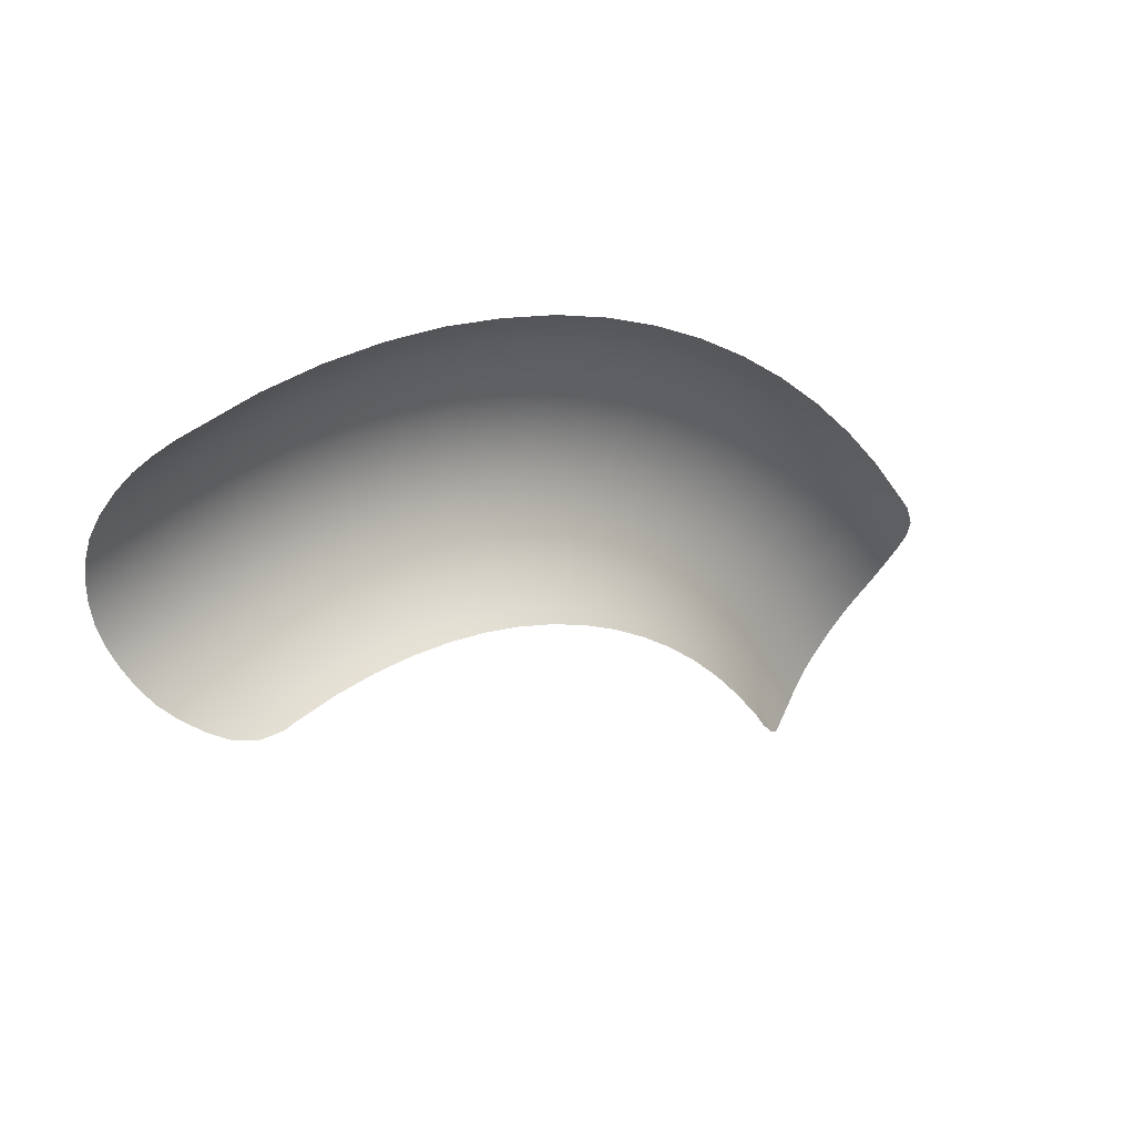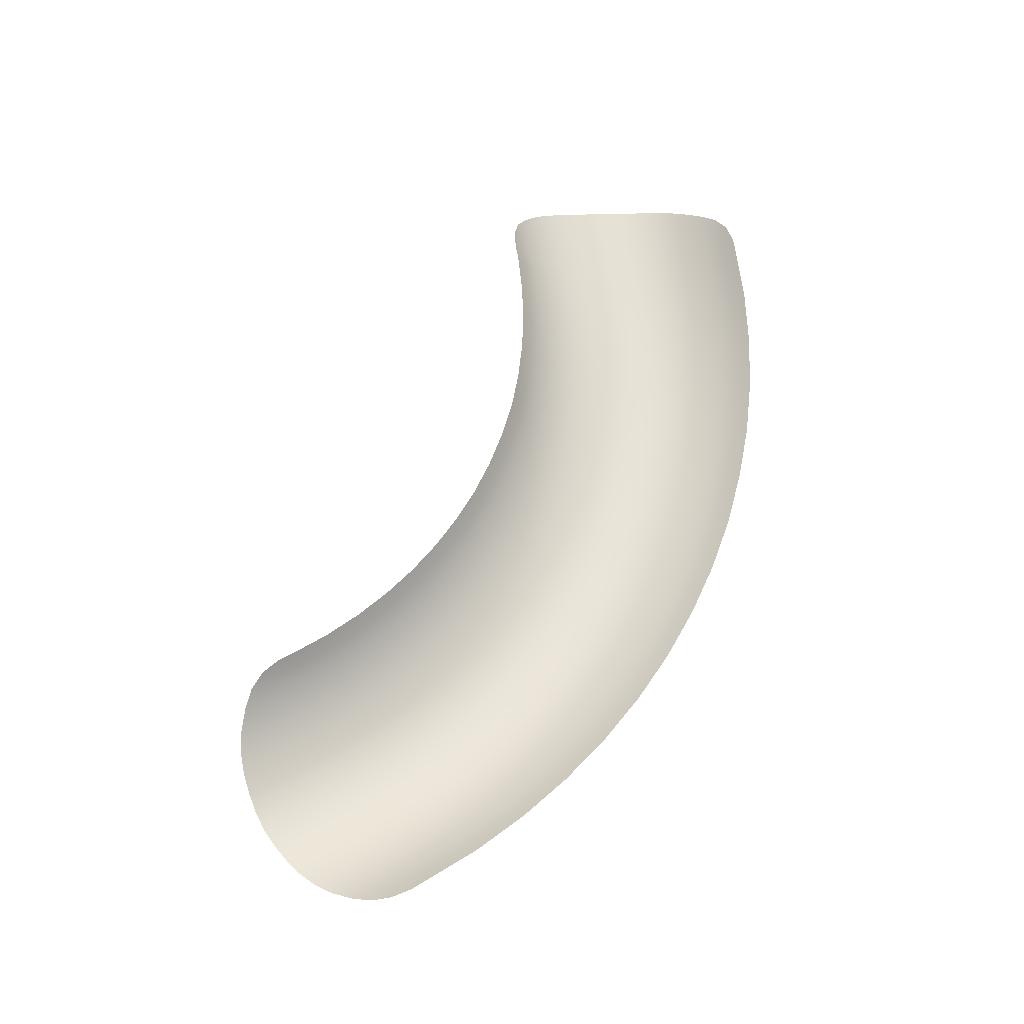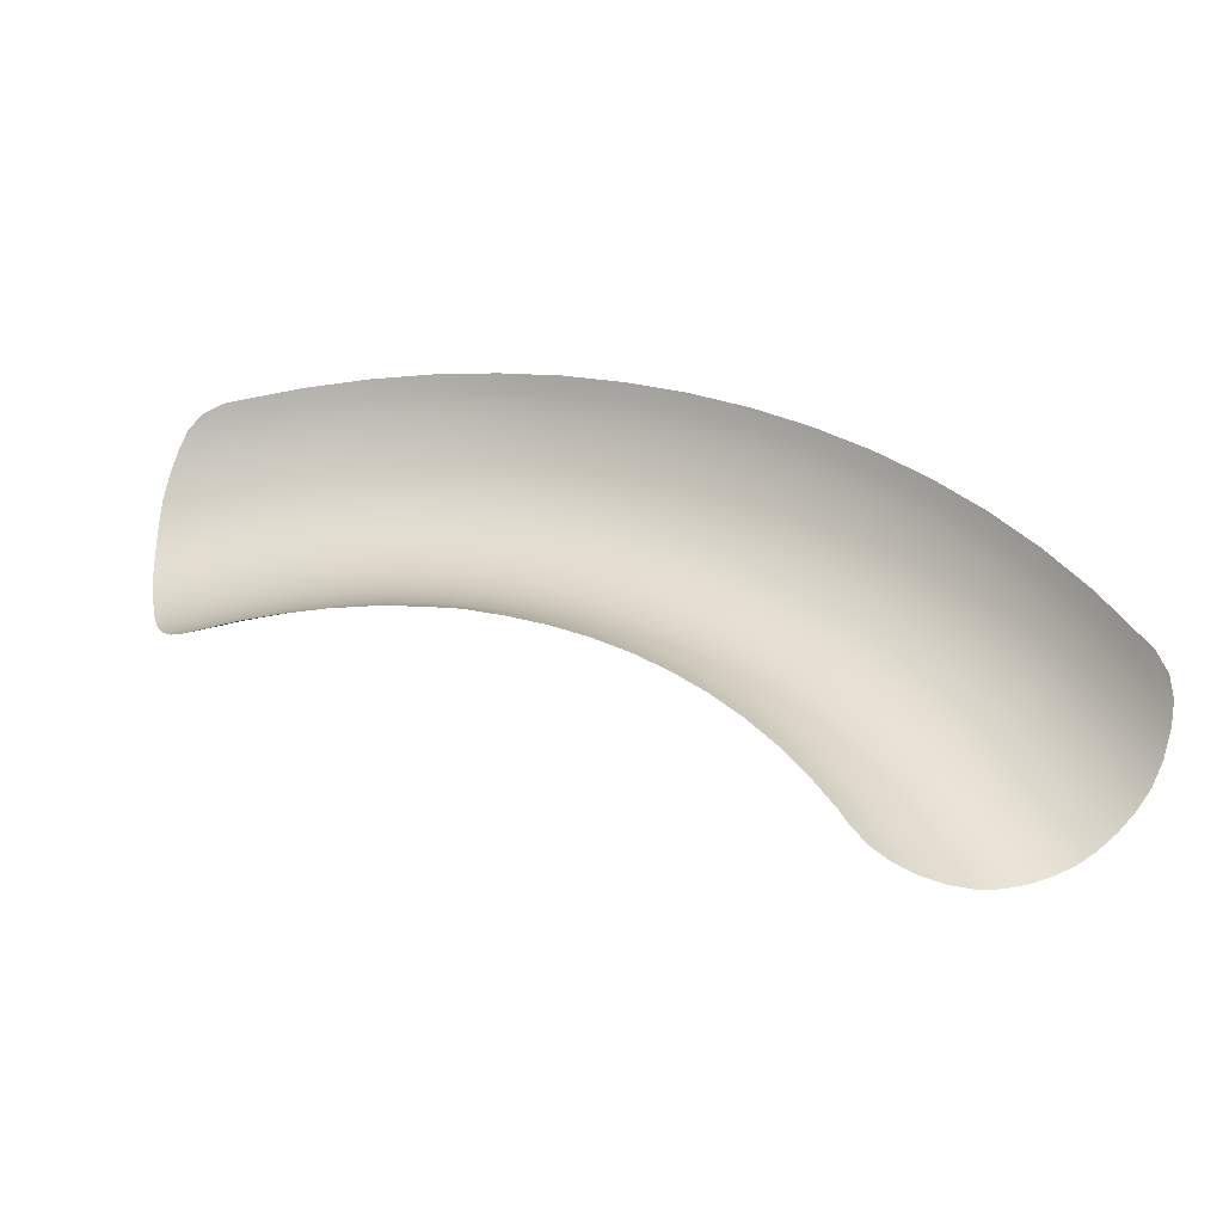
<metadata>
{"format":"obj","ext":"obj","renderer":"f3d","projection":"perspective","resolution":1024,"background":"white","views":[{"elev":34.7,"azim":136.3,"up":"+Z"},{"elev":64.8,"azim":-91.5,"up":"+Y"},{"elev":-29.3,"azim":-167.9,"up":"+Z"}]}
</metadata>
<code>
g ENV_S09_SS_Slime_mesh12_MO
v -61.08 36.87 249.3
v -64.67 36.97 248.8
v -64.55 36.35 248
v -68.21 37.15 248
v -61.01 36.25 248.5
v -57.46 36.82 249.5
v -57.44 36.21 248.7
v -53.83 36.83 249.5
v -53.86 36.22 248.7
v -50.21 36.93 249.1
v -60.93 35.72 247.6
v -64.41 35.81 247.1
v -57.42 35.67 247.8
v -68.04 36.52 247.2
v -67.85 35.96 246.4
v -71.46 36.7 246.1
v -71.68 37.33 246.9
v -74.78 36.96 244.8
v -75.06 37.59 245.6
v -77.98 37.26 243.3
v -78.31 37.89 244
v -81.06 37.61 241.5
v -81.43 38.25 242.2
v -83.98 38 239.5
v -84.39 38.65 240.1
v -86.73 38.44 237.2
v -87.18 39.09 237.9
v -89.29 38.92 234.8
v -89.78 39.57 235.4
v -91.65 39.43 232.1
v -92.18 40.09 232.7
v -93.79 39.98 229.3
v -94.35 40.65 229.8
v -96.27 41.27 226.8
v -80.65 37.05 240.7
v -83.53 37.44 238.8
v -86.23 37.87 236.5
v -88.75 38.33 234.1
v -91.07 38.84 231.5
v -93.18 39.38 228.8
v -77.63 36.71 242.5
v -74.48 36.41 244
v -71.21 36.16 245.3
v -88.04 37.73 233.3
v -90.31 38.23 230.8
v -92.37 38.75 228.1
v -85.57 37.27 235.7
v -82.93 36.85 237.8
v -80.12 36.47 239.8
v -77.16 36.14 241.5
v -74.08 35.85 243
v -70.88 35.6 244.3
v -67.59 35.41 245.3
v -64.24 35.26 246
v -67.32 34.99 244.2
v -60.83 35.17 246.5
v -64.04 34.85 244.9
v -79.55 36.03 238.8
v -76.66 35.7 240.5
v -73.65 35.42 242
v -70.53 35.18 243.2
v -82.29 36.4 236.9
v -84.87 36.81 234.8
v -87.28 37.26 232.5
v -89.49 37.74 230
v -91.5 38.25 227.4
v -70.16 34.9 242.1
v -73.2 35.13 240.9
v -67.03 34.71 243
v -76.13 35.4 239.5
v -78.95 35.72 237.8
v -81.62 36.08 236
v -84.13 36.48 233.9
v -86.48 36.92 231.7
v -88.63 37.39 229.2
v -90.59 37.89 226.7
v -75.59 35.25 238.4
v -78.32 35.56 236.8
v -80.92 35.91 235
v -83.37 36.3 233
v -85.65 36.72 230.8
v -87.74 37.18 228.5
v -89.65 37.66 226
v -72.73 34.98 239.8
v -80.2 35.88 234
v -82.58 36.25 232.1
v -84.79 36.66 230
v -86.83 37.11 227.7
v -77.68 35.53 235.8
v -88.68 37.58 225.3
v -75.03 35.23 237.3
v -83.93 36.75 229.2
v -81.79 36.35 231.2
v -85.91 37.18 227
v -79.48 35.98 233.1
v -87.7 37.64 224.6
v -77.03 35.65 234.8
v -72.26 34.97 238.7
v -74.46 35.36 236.3
v -69.78 34.75 240.9
v -66.74 34.57 241.9
v -69.39 34.75 239.8
v -71.77 35.11 237.6
v -63.84 34.57 243.7
v -60.72 34.76 245.4
v -57.4 35.13 246.7
v -53.9 35.68 247.8
v -50.3 36.3 248.3
v -49.3 36.31 248.2
v -49.21 36.93 249
v -50.4 35.74 247.5
v -53.95 35.13 246.7
v -57.37 34.72 245.6
v -60.6 34.48 244.2
v -48.19 36.34 248.1
v -47.98 36.76 248.6
v -47.08 36.37 247.9
v -49.39 35.77 247.4
v -47.26 35.83 247.1
v -46.41 35.85 247
v -46.87 35.29 245.9
v -45.81 35.32 245.8
v -50.53 35.2 246.4
v -54.01 34.72 245.5
v -57.34 34.44 244.4
v -46.61 34.89 244.7
v -49.66 34.81 245.1
v -45.4 34.92 244.6
v -49.52 35.22 246.3
v -46.51 34.62 243.5
v -45.2 34.65 243.4
v -50.66 34.78 245.2
v -54.07 34.45 244.4
v -50.81 34.51 244.1
v -46.49 34.49 242.3
v -49.95 34.4 242.8
v -45.11 34.52 242.1
v -49.8 34.53 243.9
v -46.53 34.5 241.1
v -45.11 34.54 240.9
v -46.64 34.66 239.9
v -45.19 34.69 239.7
v -45.42 34.99 238.6
v -57.31 34.31 243.2
v -54.13 34.32 243.2
v -50.96 34.38 242.9
v -60.48 34.35 243
v -63.63 34.44 242.6
v -66.43 34.58 240.7
v -63.42 34.45 241.4
v -60.36 34.36 241.8
v -57.28 34.32 242
v -54.19 34.33 242
v -66.13 34.73 239.6
v -63.2 34.6 240.2
v -60.24 34.52 240.6
v -51.11 34.39 241.7
v -57.25 34.48 240.8
v -68.99 34.9 238.7
v -50.11 34.41 241.6
v -50.26 34.57 240.4
v -54.25 34.49 240.8
v -51.26 34.54 240.5
v -60.11 34.81 239.5
v -57.21 34.78 239.7
v -54.31 34.78 239.7
v -51.42 34.84 239.4
v -50.42 34.86 239.3
v -46.84 34.95 238.8
v -50.57 35.3 238.2
v -47.11 35.38 237.7
v -45.73 35.42 237.5
v -46.11 35.98 236.5
v -57.18 35.21 238.6
v -54.37 35.22 238.5
v -51.57 35.27 238.3
v -59.99 35.25 238.4
v -47.43 35.95 236.7
v -50.72 35.87 237.1
v -51.72 35.84 237.2
v -54.43 35.79 237.5
v -57.15 35.78 237.5
v -47.82 36.64 235.7
v -46.61 36.67 235.6
v -47.29 37.47 234.7
v -50.87 36.56 236.1
v -59.87 35.81 237.3
v -54.49 36.48 236.5
v -57.12 36.47 236.5
v -51.87 36.53 236.3
v -59.75 36.51 236.4
v -48.35 37.44 234.9
v -51 37.37 235.2
v -52 37.34 235.4
v -54.54 37.29 235.6
v -57.1 37.29 235.6
v -49 38.35 234.1
v -48.15 38.37 234
v -49.02 39.17 233.5
v -51.13 38.29 234.4
v -50.12 39.14 233.7
v -50.04 39.74 233.3
v -51.32 39.98 233.3
v -51.23 39.11 233.8
v -52.31 39.97 233.5
v -52.13 38.26 234.5
v -52.23 39.09 234
v -54.67 39.91 233.6
v -54.63 39.03 234.2
v -57.03 39.9 233.7
v -54.6 38.21 234.8
v -57.05 39.03 234.2
v -59.39 39.93 233.5
v -57.07 38.21 234.8
v -59.46 39.06 234
v -61.73 40 233.2
v -59.54 38.24 234.6
v -61.86 39.12 233.7
v -64.04 40.12 232.7
v -59.64 37.32 235.5
v -61.99 38.3 234.3
v -64.22 39.24 233.2
v -62.17 37.39 235.1
v -66.52 39.36 232.5
v -66.29 40.23 232
v -68.49 40.4 231.1
v -64.41 38.41 233.8
v -62.36 36.58 236
v -68.77 39.53 231.6
v -70.61 40.6 230.1
v -66.77 38.55 233
v -64.66 37.5 234.5
v -62.56 35.89 237
v -70.93 39.74 230.5
v -72.64 40.83 228.9
v -69.07 38.72 232.1
v -67.1 37.64 233.8
v -64.93 36.69 235.4
v -62.77 35.33 238
v -73.01 39.97 229.3
v -74.57 41.09 227.6
v -71.29 38.93 231.1
v -69.47 37.82 232.9
v -74.98 40.24 228
v -76.39 41.38 226.1
v -73.41 39.17 229.8
v -76.84 40.53 226.4
v -78.08 41.69 224.5
v -62.99 34.89 239.1
v -65.82 35.02 238.5
v -65.51 35.44 237.4
v -68.59 35.18 237.6
v -75.44 39.45 228.4
v -78.57 40.86 224.8
v -79.64 42.03 222.7
v -65.22 36.01 236.4
v -67.82 36.16 235.6
v -71.29 35.39 236.6
v -68.2 35.6 236.6
v -70.81 35.8 235.5
v -73.89 35.63 235.3
v -67.45 36.84 234.7
v -70.34 36.35 234.6
v -69.89 37.03 233.7
v -73.33 36.04 234.3
v -76.39 35.91 233.8
v -71.76 38.04 231.8
v -72.26 37.25 232.5
v -72.78 36.58 233.4
v -73.95 38.29 230.5
v -75.75 36.31 232.9
v -78.76 36.23 232.2
v -74.52 37.51 231.2
v -75.12 36.85 232
v -76.03 38.57 229
v -78.04 36.62 231.3
v -80.99 36.59 230.4
v -76.67 37.8 229.7
v -77.35 37.15 230.5
v -77.34 39.75 226.9
v -80.2 36.97 229.6
v -83.07 36.98 228.4
v -79.44 37.48 228.8
v -78 38.88 227.4
v -78.7 38.12 228.1
v -79.11 40.08 225.2
v -82.22 37.34 227.6
v -84.98 37.39 226.2
v -81.39 37.84 226.9
v -80.59 38.47 226.3
v -79.82 39.22 225.7
v -80.17 41.2 223
v -81.05 42.39 220.9
v -80.74 40.43 223.3
v -81.61 41.57 221.1
v -82.33 42.8 218.9
v -81.51 39.58 223.8
v -82.32 38.85 224.3
v -82.23 40.81 221.4
v -82.91 41.98 219.1
v -83.03 39.97 221.8
v -83.18 38.23 224.9
v -83.4 42.14 218.2
v -82.81 42.95 218
v -83.54 41.22 219.3
v -83.9 39.25 222.3
v -84.07 37.74 225.6
v -83.96 42.33 217.3
v -83.62 42.9 217
v -84.51 42.51 216.3
v -84.04 41.39 218.5
v -84.39 40.39 219.7
v -85.11 41.75 216.6
v -85.54 41.89 215.9
v -86.23 41.01 216.5
v -86.76 41.19 215.6
v -84.89 40.56 218.8
v -85.8 39.85 219.2
v -87.33 40.36 216.6
v -87.94 40.56 215.5
v -88.42 39.81 216.8
v -89.08 40.03 215.7
v -85.3 39.68 220.1
v -84.81 38.65 222.8
v -86.26 39.09 220.5
v -85.75 38.17 223.3
v -86.72 37.84 224
v -87.25 38.63 221
v -87.75 38.8 220.1
v -86.76 39.26 219.6
v -88.27 38.31 221.5
v -89.5 39.37 217.2
v -90.2 39.6 216
v -90.57 39.07 217.6
v -91.28 39.31 216.4
v -89.3 38.12 222.1
v -88.77 38.47 220.7
v -89.8 38.29 221.3
v -91.63 38.89 218.1
v -92.36 39.13 216.9
v -93.37 39.08 217.6
v -90.33 38.08 222.7
v -90.84 38.25 221.9
v -92.65 38.84 218.8
v -91.35 38.18 223.3
v -91.86 38.35 222.5
v -93.6 38.92 219.5
v -94.3 39.15 218.3
v -95.18 39.36 219.2
v -92.34 38.42 224
v -92.85 38.59 223.1
v -94.52 39.14 220.3
v -93.3 38.8 224.6
v -93.81 38.97 223.7
v -95.35 39.48 221.1
v -95.96 39.68 220.1
v -96.6 40.1 221.2
v -94.21 39.31 225.2
v -94.72 39.48 224.4
v -96.06 39.93 222.1
v -95.06 39.95 225.9
v -95.57 40.12 225
v -96.65 40.48 223.2
v -97.08 40.62 222.4
v -97.33 41.1 223.6
v -95.69 40.57 226.3
v -96.21 40.73 225.5
v -96.8 41.41 226
v -96.77 40.91 224.5
v -97.25 41.4 224.7
g ENV_S09_SS_Slime_mesh12_MO_0
f 3 2 1
f 4 2 3
f 5 3 1
f 5 1 6
f 7 5 6
f 7 6 8
f 9 7 8
f 9 8 10
f 11 5 7
f 12 3 5
f 11 12 5
f 13 7 9
f 13 11 7
f 14 4 3
f 15 14 3
f 12 15 3
f 14 16 4
f 14 15 16
f 16 17 4
f 16 18 17
f 18 19 17
f 18 20 19
f 20 21 19
f 20 22 21
f 22 23 21
f 22 24 23
f 24 25 23
f 24 26 25
f 26 27 25
f 26 28 27
f 28 29 27
f 28 30 29
f 30 31 29
f 30 32 31
f 32 33 31
f 33 32 34
f 22 20 35
f 24 22 36
f 22 35 36
f 26 24 37
f 24 36 37
f 28 26 38
f 26 37 38
f 30 28 39
f 28 38 39
f 32 30 40
f 30 39 40
f 20 41 35
f 20 18 41
f 18 42 41
f 42 18 16
f 43 42 16
f 15 43 16
f 38 37 44
f 39 38 45
f 38 44 45
f 40 39 46
f 39 45 46
f 37 47 44
f 37 36 47
f 36 48 47
f 36 35 48
f 35 49 48
f 35 41 49
f 41 50 49
f 41 42 50
f 42 51 50
f 51 42 43
f 52 51 43
f 52 43 15
f 53 52 15
f 53 15 12
f 54 53 12
f 54 12 11
f 52 53 55
f 55 53 54
f 56 54 11
f 56 11 13
f 57 55 54
f 57 54 56
f 49 50 58
f 59 50 51
f 50 59 58
f 60 51 52
f 60 59 51
f 61 52 55
f 61 60 52
f 49 58 62
f 48 49 62
f 48 62 63
f 47 48 63
f 47 63 64
f 44 47 64
f 44 64 65
f 45 44 65
f 45 65 66
f 46 45 66
f 67 61 55
f 68 60 61
f 67 68 61
f 69 67 55
f 69 55 57
f 68 70 60
f 70 59 60
f 70 71 59
f 71 58 59
f 71 72 58
f 72 62 58
f 62 72 73
f 63 62 73
f 63 73 74
f 64 63 74
f 64 74 75
f 65 64 75
f 65 75 76
f 66 65 76
f 77 70 68
f 78 71 70
f 77 78 70
f 79 72 71
f 78 79 71
f 73 72 80
f 72 79 80
f 74 73 81
f 73 80 81
f 75 74 82
f 74 81 82
f 76 75 83
f 75 82 83
f 84 77 68
f 84 68 67
f 85 79 78
f 80 79 86
f 79 85 86
f 81 80 87
f 80 86 87
f 82 81 88
f 81 87 88
f 89 78 77
f 89 85 78
f 83 82 90
f 82 88 90
f 91 77 84
f 91 89 77
f 87 86 92
f 86 85 93
f 86 93 92
f 88 87 94
f 87 92 94
f 85 89 95
f 85 95 93
f 90 88 96
f 88 94 96
f 97 89 91
f 89 97 95
f 98 91 84
f 99 97 91
f 99 91 98
f 98 84 100
f 100 84 67
f 100 67 101
f 67 69 101
f 102 98 100
f 102 100 101
f 103 99 98
f 103 98 102
f 101 69 104
f 104 69 57
f 104 57 105
f 105 57 56
f 105 56 106
f 106 56 13
f 106 13 107
f 107 13 9
f 107 9 108
f 108 9 10
f 109 108 10
f 110 109 10
f 111 107 108
f 111 108 109
f 112 106 107
f 112 107 111
f 113 105 106
f 113 106 112
f 114 104 105
f 114 105 113
f 115 109 110
f 116 115 110
f 116 117 115
f 118 111 109
f 118 109 115
f 119 115 117
f 119 118 115
f 120 119 117
f 121 119 120
f 118 119 121
f 122 121 120
f 123 111 118
f 123 112 111
f 124 113 112
f 124 112 123
f 125 114 113
f 125 113 124
f 126 121 122
f 126 127 121
f 128 126 122
f 129 118 121
f 129 123 118
f 127 129 121
f 123 129 127
f 130 126 128
f 127 126 130
f 131 130 128
f 132 124 123
f 132 123 127
f 133 124 132
f 133 125 124
f 134 132 127
f 134 133 132
f 135 130 131
f 135 136 130
f 137 135 131
f 138 127 130
f 138 134 127
f 136 138 130
f 134 138 136
f 139 135 137
f 136 135 139
f 140 139 137
f 141 139 140
f 142 141 140
f 141 142 143
f 144 125 133
f 145 133 134
f 145 144 133
f 146 134 136
f 146 145 134
f 144 147 125
f 147 114 125
f 147 148 114
f 148 104 114
f 148 101 104
f 149 101 148
f 149 102 101
f 150 148 147
f 150 149 148
f 151 147 144
f 151 150 147
f 152 144 145
f 152 151 144
f 153 145 146
f 153 152 145
f 102 149 154
f 154 149 150
f 155 150 151
f 155 154 150
f 156 151 152
f 156 155 151
f 157 153 146
f 157 146 136
f 158 152 153
f 158 156 152
f 159 102 154
f 159 103 102
f 160 157 136
f 160 136 139
f 161 160 139
f 157 160 161
f 141 161 139
f 162 153 157
f 162 158 153
f 163 157 161
f 163 162 157
f 164 156 158
f 165 158 162
f 165 164 158
f 166 162 163
f 166 165 162
f 167 163 161
f 167 166 163
f 168 161 141
f 168 167 161
f 169 168 141
f 169 141 143
f 170 168 169
f 167 168 170
f 171 169 143
f 171 170 169
f 172 171 143
f 171 172 173
f 174 165 166
f 175 166 167
f 175 174 166
f 176 167 170
f 176 175 167
f 174 177 165
f 177 164 165
f 178 171 173
f 179 170 171
f 178 179 171
f 180 176 170
f 179 180 170
f 181 175 176
f 180 181 176
f 182 174 175
f 181 182 175
f 183 178 173
f 184 183 173
f 183 184 185
f 186 179 178
f 180 179 186
f 183 186 178
f 187 177 174
f 182 187 174
f 188 181 180
f 189 182 181
f 188 189 181
f 190 180 186
f 190 188 180
f 191 187 182
f 189 191 182
f 192 183 185
f 193 186 183
f 192 193 183
f 190 186 194
f 186 193 194
f 195 188 190
f 194 195 190
f 196 189 188
f 195 196 188
f 197 192 185
f 198 197 185
f 197 198 199
f 200 193 192
f 193 200 194
f 197 200 192
f 201 197 199
f 201 199 202
f 201 202 203
f 201 204 197
f 204 201 203
f 204 200 197
f 204 203 205
f 200 206 194
f 200 204 206
f 207 204 205
f 204 207 206
f 205 208 207
f 208 209 207
f 207 209 206
f 208 210 209
f 206 211 194
f 209 211 206
f 211 195 194
f 210 212 209
f 209 212 211
f 210 213 212
f 211 214 195
f 212 214 211
f 214 196 195
f 213 215 212
f 212 215 214
f 213 216 215
f 214 217 196
f 215 217 214
f 216 218 215
f 215 218 217
f 216 219 218
f 217 220 196
f 196 220 189
f 220 191 189
f 218 221 217
f 217 221 220
f 219 222 218
f 218 222 221
f 220 223 191
f 221 223 220
f 224 222 219
f 225 224 219
f 224 225 226
f 222 227 221
f 221 227 223
f 222 224 227
f 223 228 191
f 191 228 187
f 229 224 226
f 229 226 230
f 224 231 227
f 224 229 231
f 227 232 223
f 223 232 228
f 228 233 187
f 187 233 177
f 234 229 230
f 234 230 235
f 229 236 231
f 236 229 234
f 231 237 227
f 237 232 227
f 231 236 237
f 232 238 228
f 228 238 233
f 232 237 238
f 233 239 177
f 177 239 164
f 240 234 235
f 240 235 241
f 242 236 234
f 242 234 240
f 236 243 237
f 236 242 243
f 244 240 241
f 244 241 245
f 246 242 240
f 246 240 244
f 247 244 245
f 247 245 248
f 239 249 164
f 164 249 156
f 249 155 156
f 249 250 155
f 250 154 155
f 239 251 249
f 251 250 249
f 250 252 154
f 252 250 251
f 252 159 154
f 253 246 244
f 253 244 247
f 254 247 248
f 254 248 255
f 256 251 239
f 233 256 239
f 238 256 233
f 256 257 251
f 257 256 238
f 252 258 159
f 258 103 159
f 259 252 251
f 257 259 251
f 259 260 252
f 260 258 252
f 258 261 103
f 261 99 103
f 262 257 238
f 237 262 238
f 237 243 262
f 257 263 259
f 263 260 259
f 262 264 257
f 243 264 262
f 264 263 257
f 260 265 258
f 265 261 258
f 261 266 99
f 266 97 99
f 243 267 264
f 242 267 243
f 267 242 246
f 264 268 263
f 267 268 264
f 263 269 260
f 269 265 260
f 268 269 263
f 270 267 246
f 267 270 268
f 270 246 253
f 265 271 261
f 271 266 261
f 266 272 97
f 272 95 97
f 268 273 269
f 270 273 268
f 269 274 265
f 274 271 265
f 273 274 269
f 275 270 253
f 273 270 275
f 271 276 266
f 276 272 266
f 272 277 95
f 277 93 95
f 273 278 274
f 278 273 275
f 274 279 271
f 279 276 271
f 278 279 274
f 275 253 280
f 280 253 247
f 280 247 254
f 276 281 272
f 281 277 272
f 93 277 282
f 92 93 282
f 279 283 276
f 283 281 276
f 278 275 284
f 284 275 280
f 279 278 285
f 283 279 285
f 285 278 284
f 286 280 254
f 284 280 286
f 277 281 287
f 282 277 287
f 92 282 288
f 94 92 288
f 281 283 289
f 287 281 289
f 283 285 290
f 289 283 290
f 285 284 291
f 291 284 286
f 290 285 291
f 286 254 292
f 292 254 255
f 292 255 293
f 291 286 294
f 294 286 292
f 295 292 293
f 294 292 295
f 295 293 296
f 290 291 297
f 297 291 294
f 289 290 298
f 298 290 297
f 299 294 295
f 297 294 299
f 300 295 296
f 299 295 300
f 301 297 299
f 298 297 301
f 302 289 298
f 287 289 302
f 303 300 296
f 304 303 296
f 305 299 300
f 301 299 305
f 305 300 303
f 306 298 301
f 302 298 306
f 307 287 302
f 282 287 307
f 288 282 307
f 308 303 304
f 309 308 304
f 309 310 308
f 311 305 303
f 311 303 308
f 312 301 305
f 306 301 312
f 312 305 311
f 313 308 310
f 313 311 308
f 314 313 310
f 315 313 314
f 311 313 315
f 316 315 314
f 317 312 311
f 317 311 315
f 312 317 318
f 318 317 315
f 319 315 316
f 319 318 315
f 320 319 316
f 321 319 320
f 318 319 321
f 322 321 320
f 323 306 312
f 323 312 318
f 324 306 323
f 324 302 306
f 307 302 324
f 325 323 318
f 325 324 323
f 326 307 324
f 326 324 325
f 288 307 326
f 327 288 326
f 94 288 327
f 96 94 327
f 327 326 328
f 328 326 325
f 328 325 329
f 330 325 318
f 325 330 329
f 330 318 321
f 329 330 321
f 331 327 328
f 96 327 331
f 331 328 329
f 332 329 321
f 332 321 322
f 333 332 322
f 334 332 333
f 329 332 334
f 335 334 333
f 336 96 331
f 90 96 336
f 337 331 329
f 337 329 334
f 331 337 338
f 336 331 338
f 338 337 334
f 339 334 335
f 339 338 334
f 340 339 335
f 339 340 341
f 342 90 336
f 342 336 338
f 83 90 342
f 343 338 339
f 343 342 338
f 344 339 341
f 344 343 339
f 345 83 342
f 76 83 345
f 342 343 346
f 346 343 344
f 345 342 346
f 347 344 341
f 347 346 344
f 348 347 341
f 347 348 349
f 350 76 345
f 350 345 346
f 66 76 350
f 351 346 347
f 351 350 346
f 352 347 349
f 352 351 347
f 353 66 350
f 46 66 353
f 350 351 354
f 354 351 352
f 353 350 354
f 355 352 349
f 355 354 352
f 356 355 349
f 355 356 357
f 358 46 353
f 353 354 358
f 40 46 358
f 359 354 355
f 354 359 358
f 360 355 357
f 360 359 355
f 361 40 358
f 32 40 361
f 359 362 358
f 362 359 360
f 362 361 358
f 363 360 357
f 363 362 360
f 364 363 357
f 363 364 365
f 366 32 361
f 32 366 34
f 362 367 361
f 367 366 361
f 366 367 34
f 367 362 363
f 367 368 34
f 369 363 365
f 369 367 363
f 367 369 368
f 369 365 370
f 369 370 368

</code>
